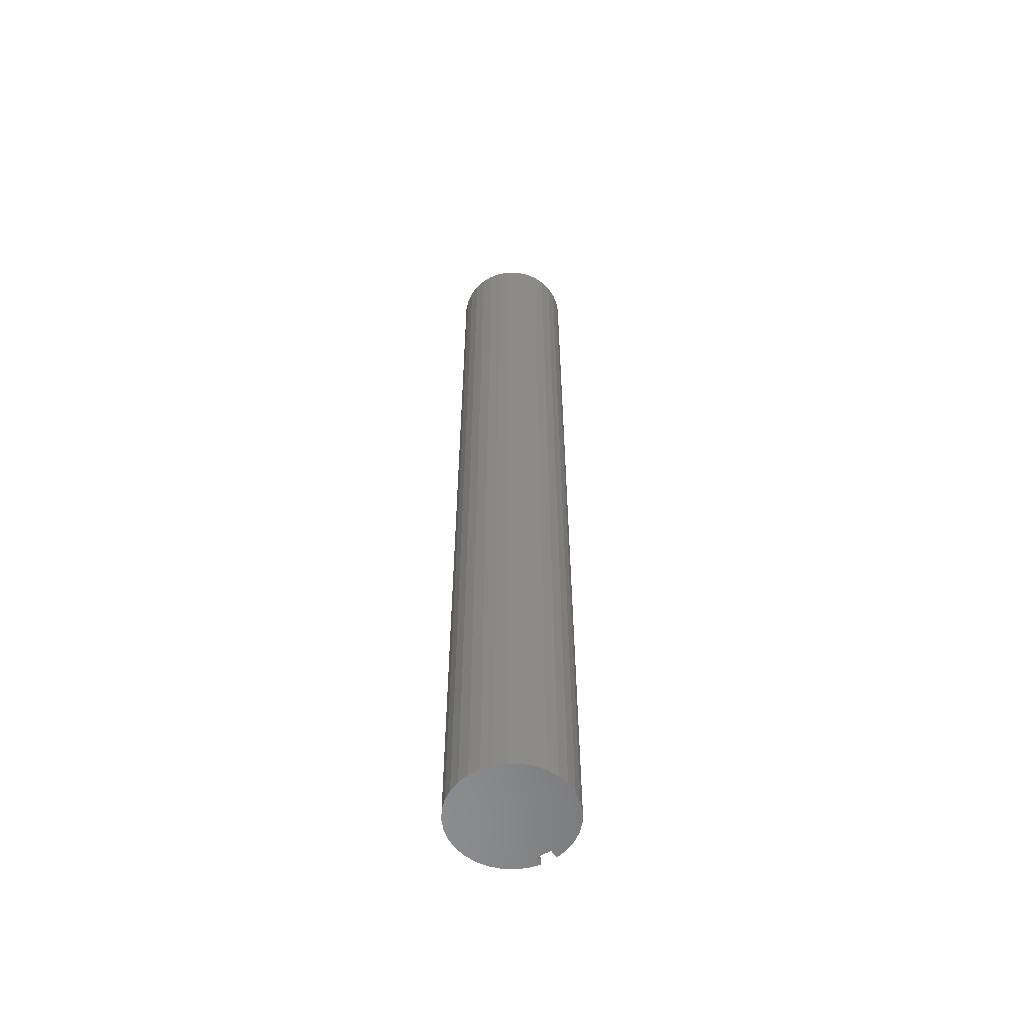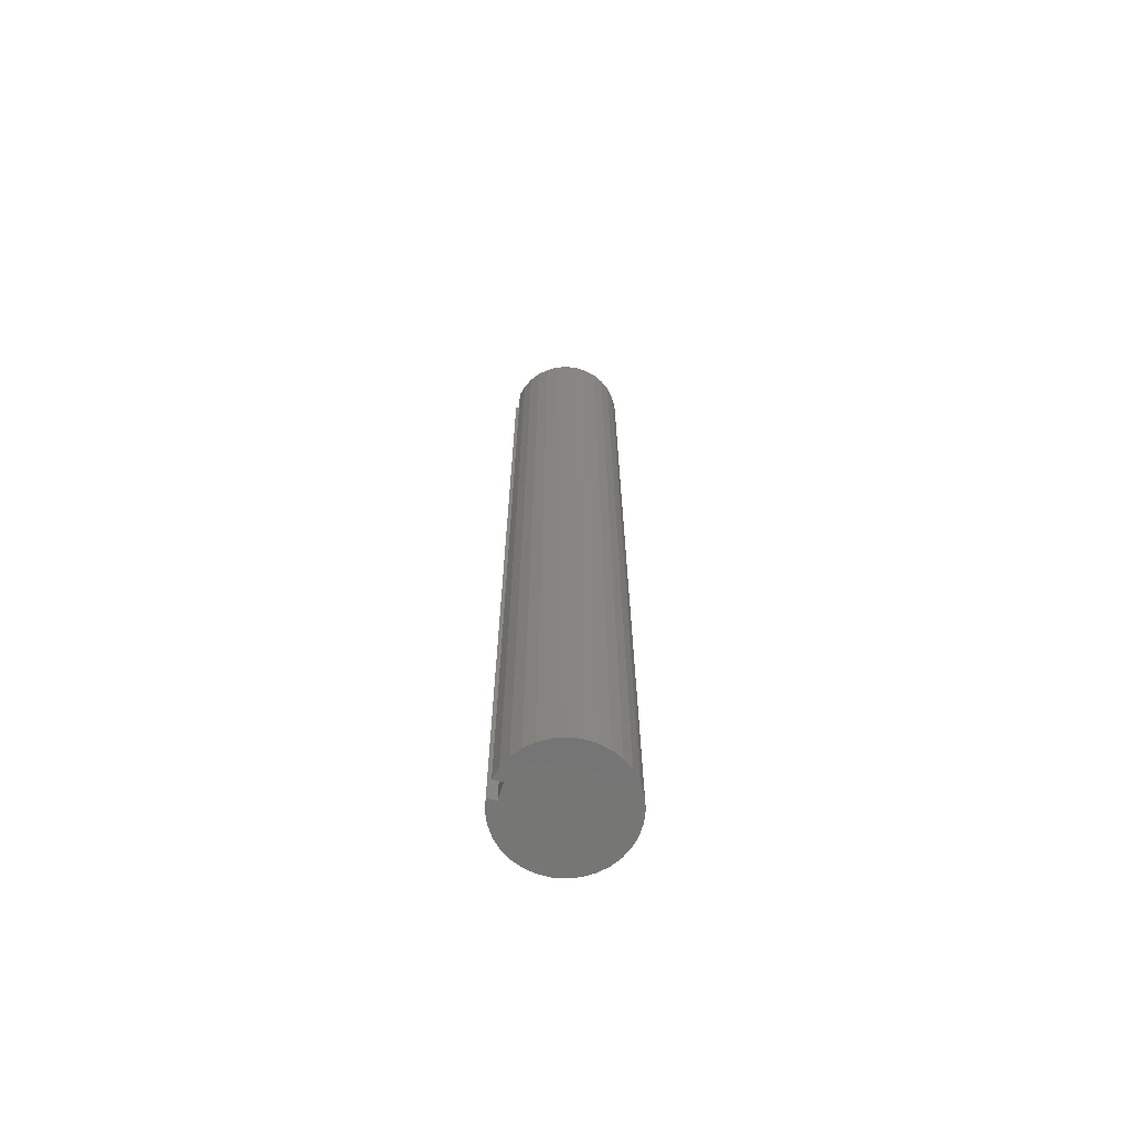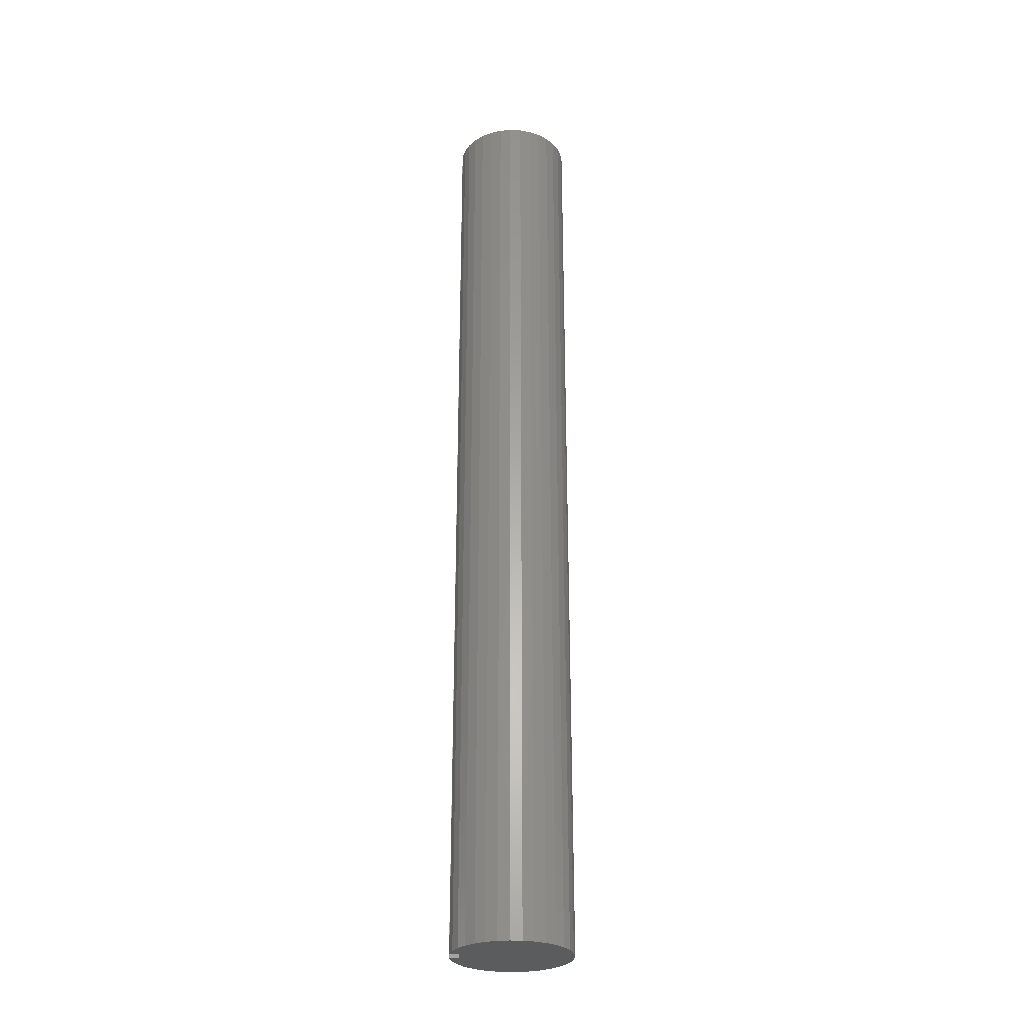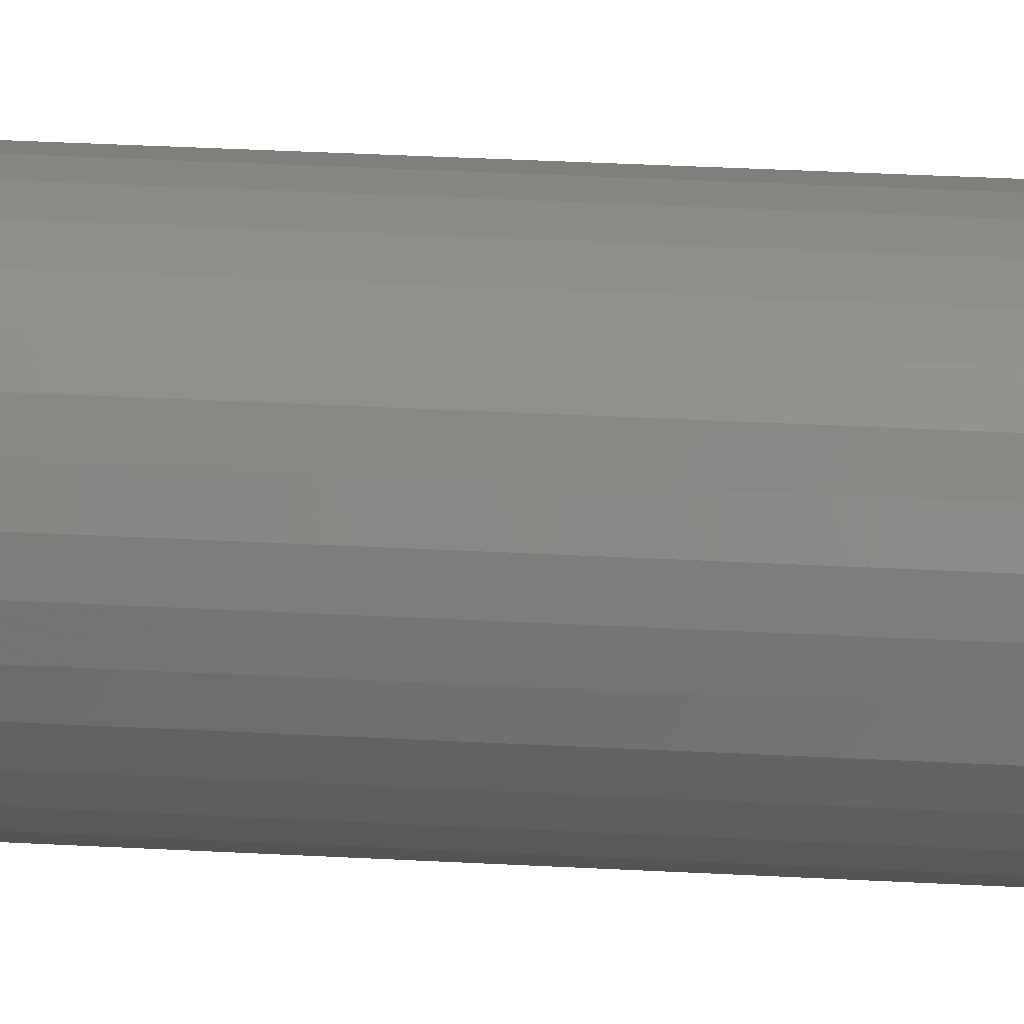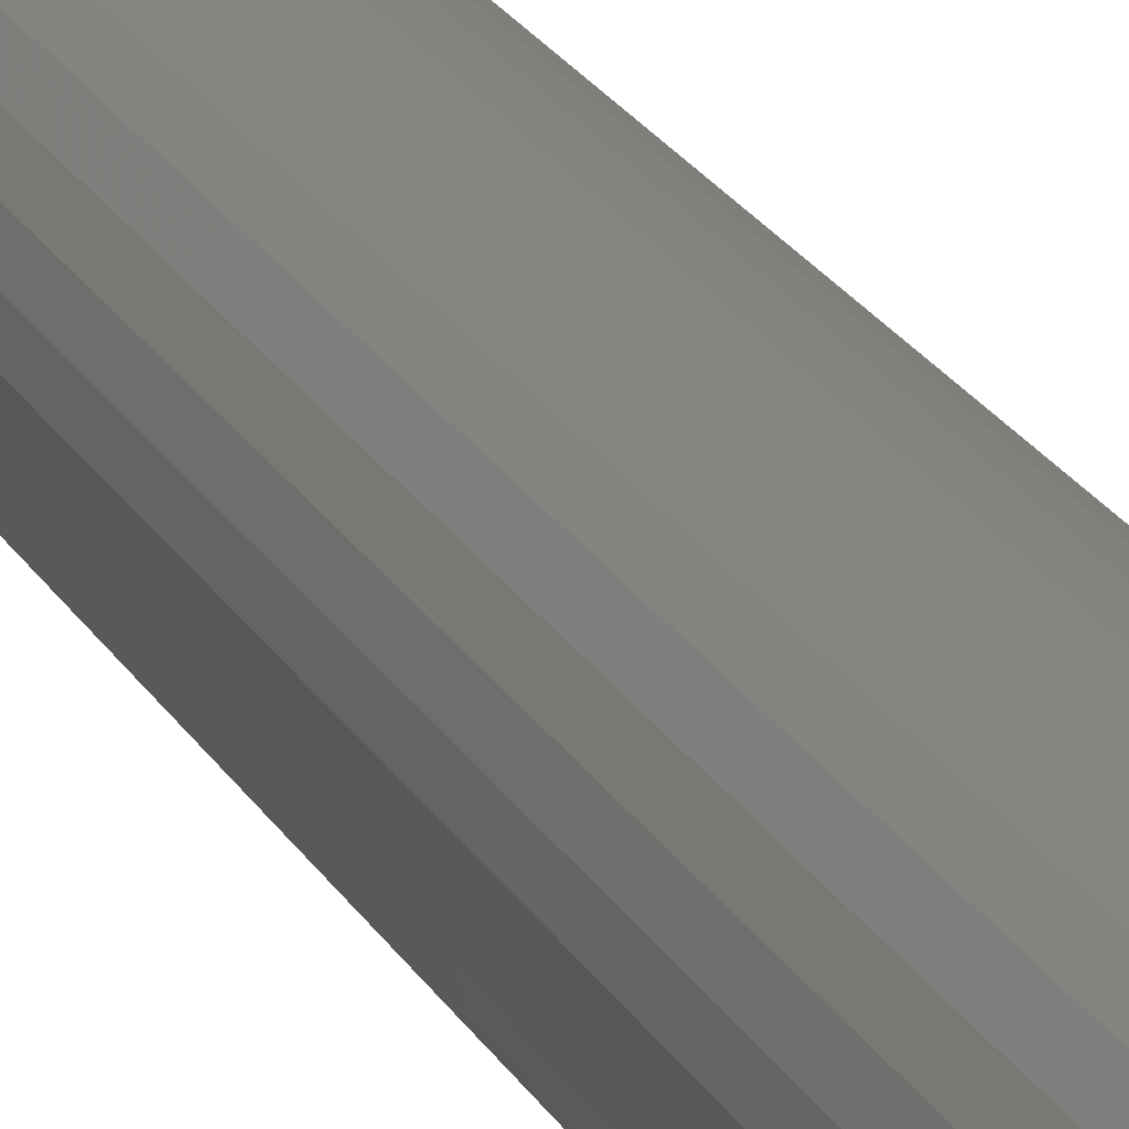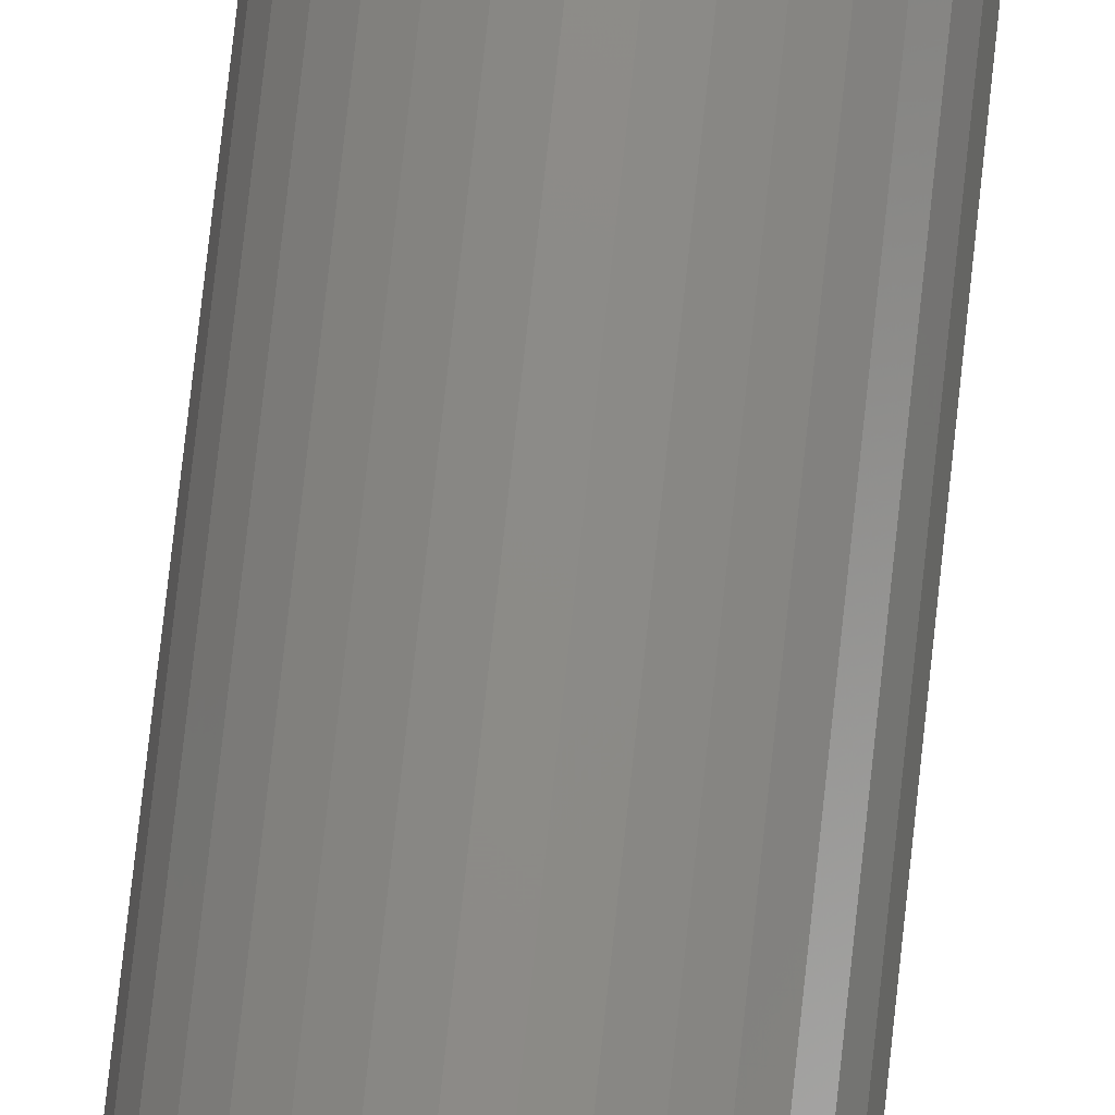
<metadata>
{"format":"stl","ext":"stl","renderer":"f3d","projection":"perspective","resolution":1024,"background":"white","views":[{"elev":-57.3,"azim":-58.0,"up":"+Z"},{"elev":-67.7,"azim":163.1,"up":"+Z"},{"elev":-28.3,"azim":177.2,"up":"+Z"},{"elev":23.0,"azim":-84.0,"up":"+Y"},{"elev":19.7,"azim":-19.9,"up":"+Y"},{"elev":75.8,"azim":6.2,"up":"+Y"}]}
</metadata>
<code>
# stl→obj: 84 verts, 164 faces
v -0.007812 0.004852 0.75
v -0.04715 -0.006037 0.75
v -0.007812 -0.007812 0.75
v -0.04715 0.003076 0.75
v 0.003341 0.04543 0.75
v -0.005769 0.04526 0.75
v -0.01468 0.04333 0.75
v 0.01231 0.04384 0.75
v -0.02304 0.03972 0.75
v 0.02081 0.04056 0.75
v 0.02852 0.03569 0.75
v -0.03056 0.03457 0.75
v 0.03515 0.02944 0.75
v -0.03694 0.02807 0.75
v 0.04044 0.02202 0.75
v -0.04195 0.02045 0.75
v 0.0442 0.01372 0.75
v 0.0442 -0.01668 0.75
v -0.04195 -0.02341 0.75
v 0.04044 -0.02498 0.75
v -0.03694 -0.03103 0.75
v 0.03515 -0.0324 0.75
v -0.03056 -0.03753 0.75
v 0.02852 -0.03865 0.75
v -0.02304 -0.04268 0.75
v 0.02081 -0.04352 0.75
v -0.01468 -0.04629 0.75
v 0.01231 -0.0468 0.75
v -0.005769 -0.04822 0.75
v 0.003341 -0.04839 0.75
v -0.0454 0.01202 0.75
v 0.001332 0.004852 0.7491
v 0.0463 0.004852 0.75
v -0.0454 -0.01498 0.75
v 0.0463 -0.007812 0.75
v 0.001332 -0.007812 0.7491
v 0.03906 0.004852 0
v 0.03906 0.004852 0.7031
v 0.03906 -0.007812 0
v 0.03906 -0.007812 0.7031
v 0.0463 0.004852 0
v 0.01013 0.004852 0.7464
v 0.01823 0.004852 0.7421
v 0.02533 0.004852 0.7363
v 0.03116 0.004852 0.7292
v 0.03549 0.004852 0.7211
v 0.03816 0.004852 0.7123
v 0.0463 -0.007812 0
v 0.03816 -0.007812 0.7123
v 0.03549 -0.007812 0.7211
v 0.03116 -0.007812 0.7292
v 0.02533 -0.007812 0.7363
v 0.01823 -0.007812 0.7421
v 0.01013 -0.007812 0.7464
v 0.0442 -0.01668 0
v 0.04044 -0.02498 0
v 0.03515 -0.0324 0
v 0.02852 -0.03865 0
v 0.02081 -0.04352 0
v 0.01231 -0.0468 0
v 0.003341 -0.04839 0
v -0.005769 -0.04822 0
v -0.01468 -0.04629 0
v -0.02304 -0.04268 0
v -0.03056 -0.03753 0
v -0.03694 -0.03103 0
v -0.04195 -0.02341 0
v -0.0454 -0.01498 0
v -0.04715 -0.006037 0
v -0.04715 0.003076 0
v -0.0454 0.01202 0
v -0.04195 0.02045 0
v -0.03694 0.02807 0
v -0.03056 0.03457 0
v -0.02304 0.03972 0
v -0.01468 0.04333 0
v -0.005769 0.04526 0
v 0.003341 0.04543 0
v 0.01231 0.04384 0
v 0.02081 0.04056 0
v 0.02852 0.03569 0
v 0.03515 0.02944 0
v 0.04044 0.02202 0
v 0.0442 0.01372 0
f 1 2 3
f 1 4 2
f 5 6 7
f 5 7 8
f 8 7 9
f 8 9 10
f 11 10 9
f 9 12 11
f 13 11 12
f 12 14 13
f 15 13 14
f 14 16 15
f 17 15 16
f 18 19 20
f 20 19 21
f 20 21 22
f 22 21 23
f 22 23 24
f 24 23 25
f 24 25 26
f 26 25 27
f 26 27 28
f 28 27 29
f 28 29 30
f 31 4 1
f 31 1 32
f 31 32 33
f 31 33 17
f 31 17 16
f 34 19 18
f 34 18 35
f 34 35 36
f 34 36 3
f 34 3 2
f 37 38 39
f 39 38 40
f 37 41 38
f 33 32 42
f 33 42 43
f 33 43 44
f 33 44 45
f 33 45 46
f 33 46 47
f 33 47 38
f 33 38 41
f 35 48 39
f 35 39 40
f 35 40 49
f 35 49 50
f 35 50 51
f 35 51 52
f 35 52 53
f 35 53 54
f 35 54 36
f 48 35 55
f 55 35 18
f 55 18 56
f 56 18 20
f 56 20 57
f 57 20 22
f 57 22 58
f 58 22 24
f 58 24 59
f 59 24 26
f 59 26 60
f 60 26 28
f 60 28 61
f 61 28 30
f 61 30 62
f 62 30 29
f 62 29 63
f 63 29 27
f 63 27 64
f 64 27 25
f 64 25 65
f 65 25 23
f 65 23 66
f 66 23 21
f 66 21 67
f 67 21 19
f 67 19 68
f 68 19 34
f 68 34 69
f 69 34 2
f 69 2 70
f 70 2 4
f 70 4 71
f 71 4 31
f 71 31 72
f 72 31 16
f 72 16 73
f 73 16 14
f 73 14 74
f 74 14 12
f 74 12 75
f 75 12 9
f 75 9 76
f 76 9 7
f 76 7 77
f 77 7 6
f 77 6 78
f 78 6 5
f 78 5 79
f 79 5 8
f 79 8 80
f 80 8 10
f 80 10 81
f 81 10 11
f 81 11 82
f 82 11 13
f 82 13 83
f 83 13 15
f 83 15 84
f 84 15 17
f 84 17 41
f 41 17 33
f 1 3 32
f 32 3 36
f 32 36 42
f 42 36 54
f 42 54 43
f 43 54 53
f 43 53 44
f 44 53 52
f 44 52 45
f 45 52 51
f 45 51 46
f 46 51 50
f 46 50 47
f 47 50 49
f 47 49 38
f 38 49 40
f 39 69 37
f 69 70 37
f 55 68 48
f 68 39 48
f 76 77 78
f 79 76 78
f 75 76 79
f 80 75 79
f 75 80 81
f 81 74 75
f 74 81 82
f 82 73 74
f 73 82 83
f 83 72 73
f 72 83 84
f 68 69 39
f 67 68 55
f 56 67 55
f 66 67 56
f 57 66 56
f 65 66 57
f 58 65 57
f 64 65 58
f 59 64 58
f 63 64 59
f 60 63 59
f 62 63 60
f 61 62 60
f 71 72 84
f 71 84 41
f 71 41 37
f 71 37 70

</code>
